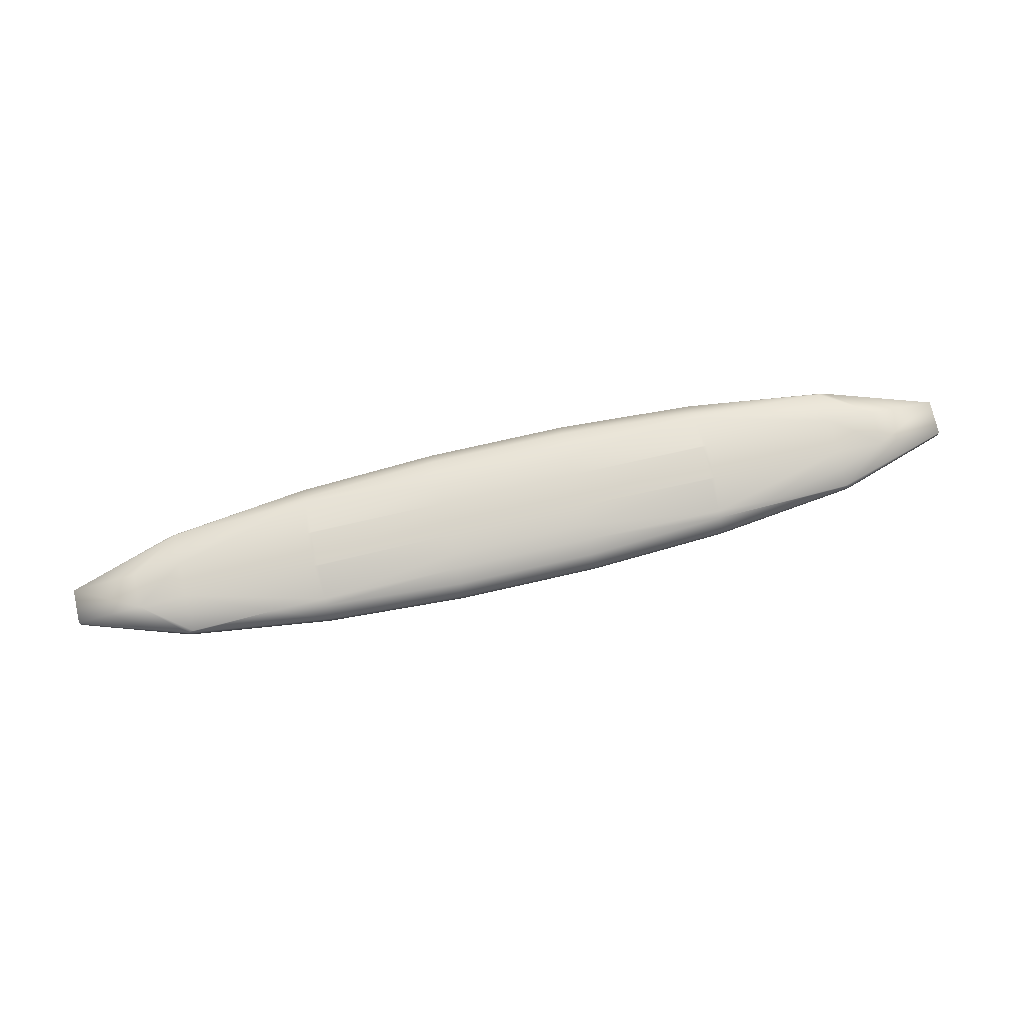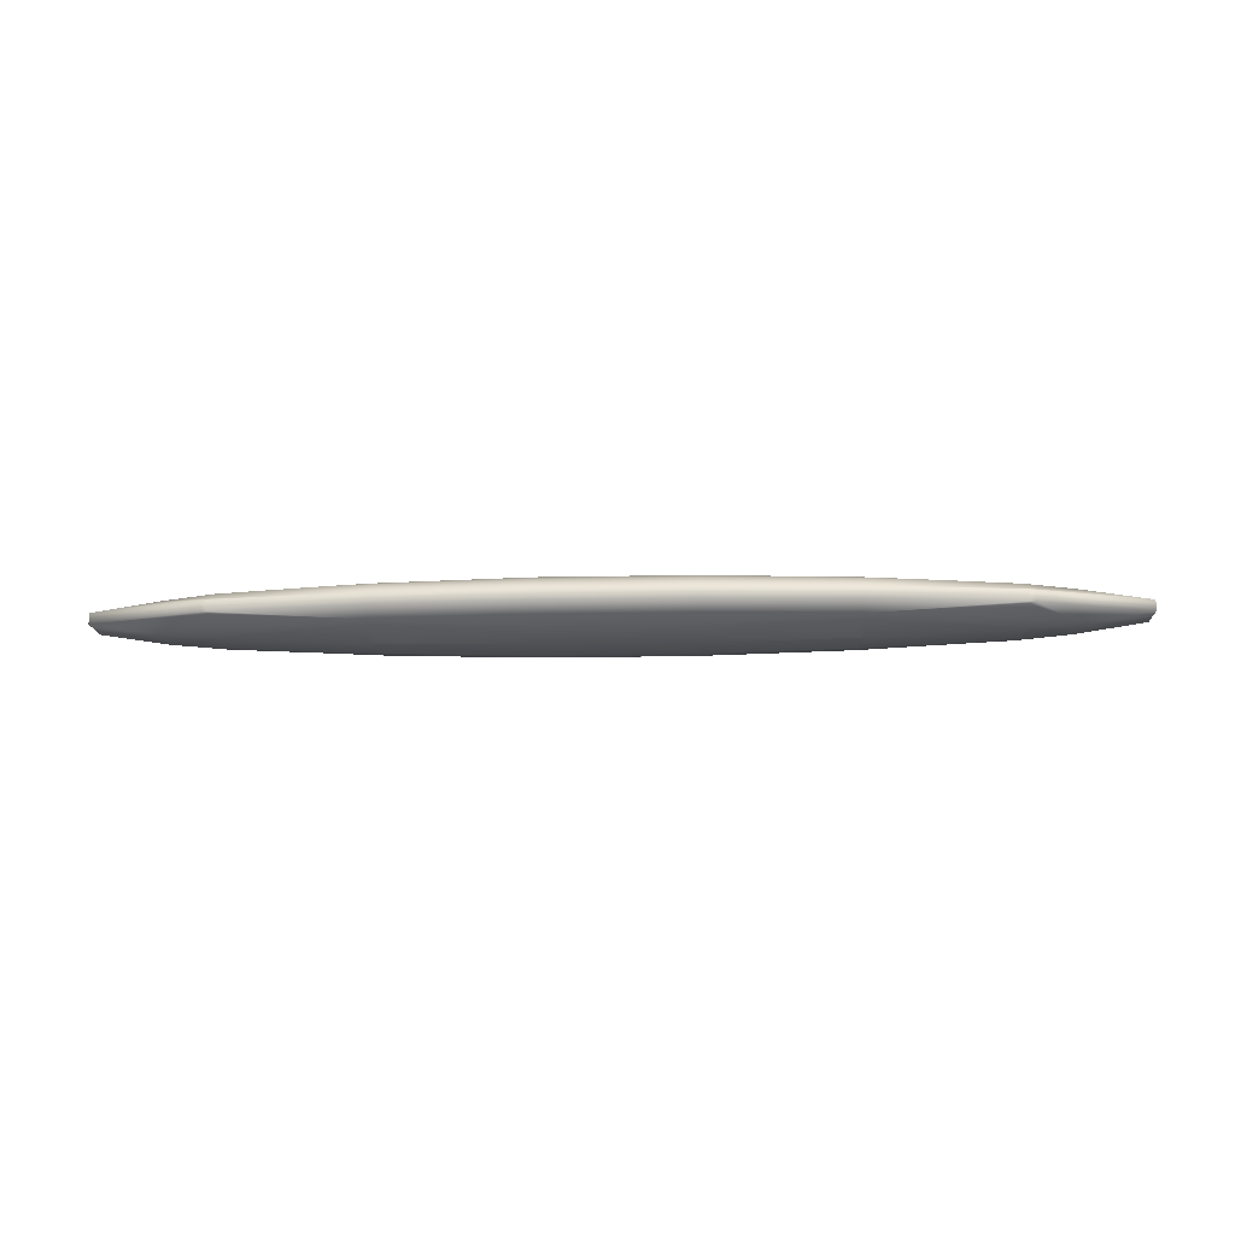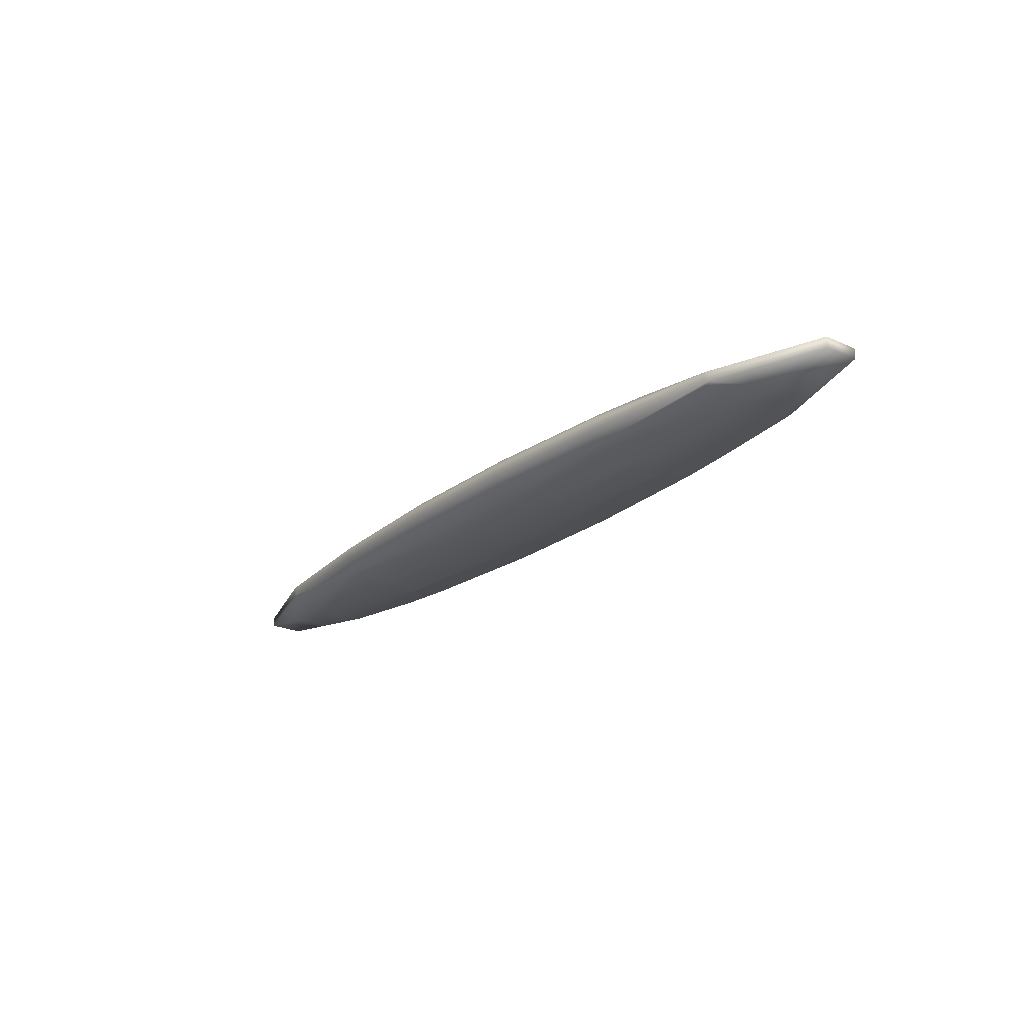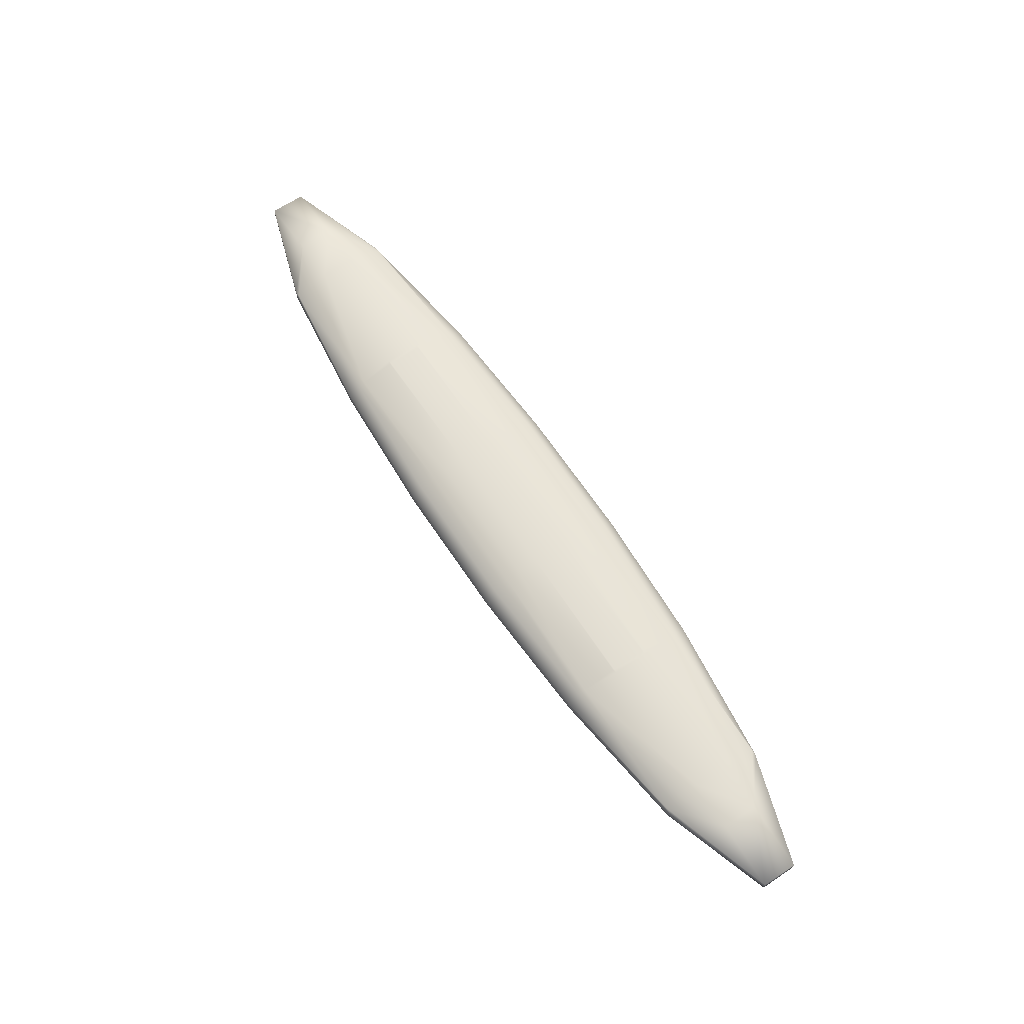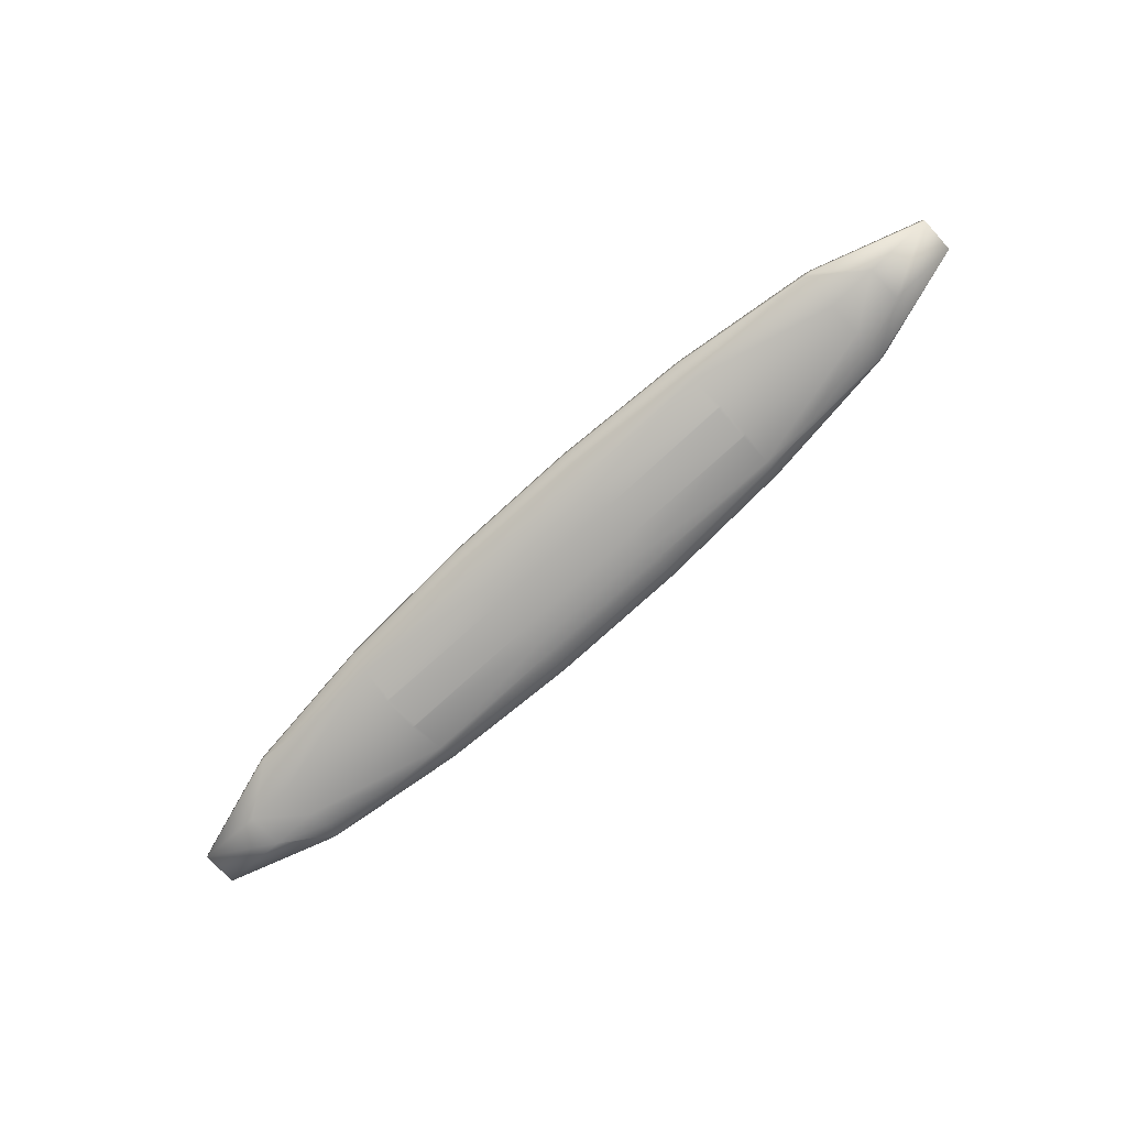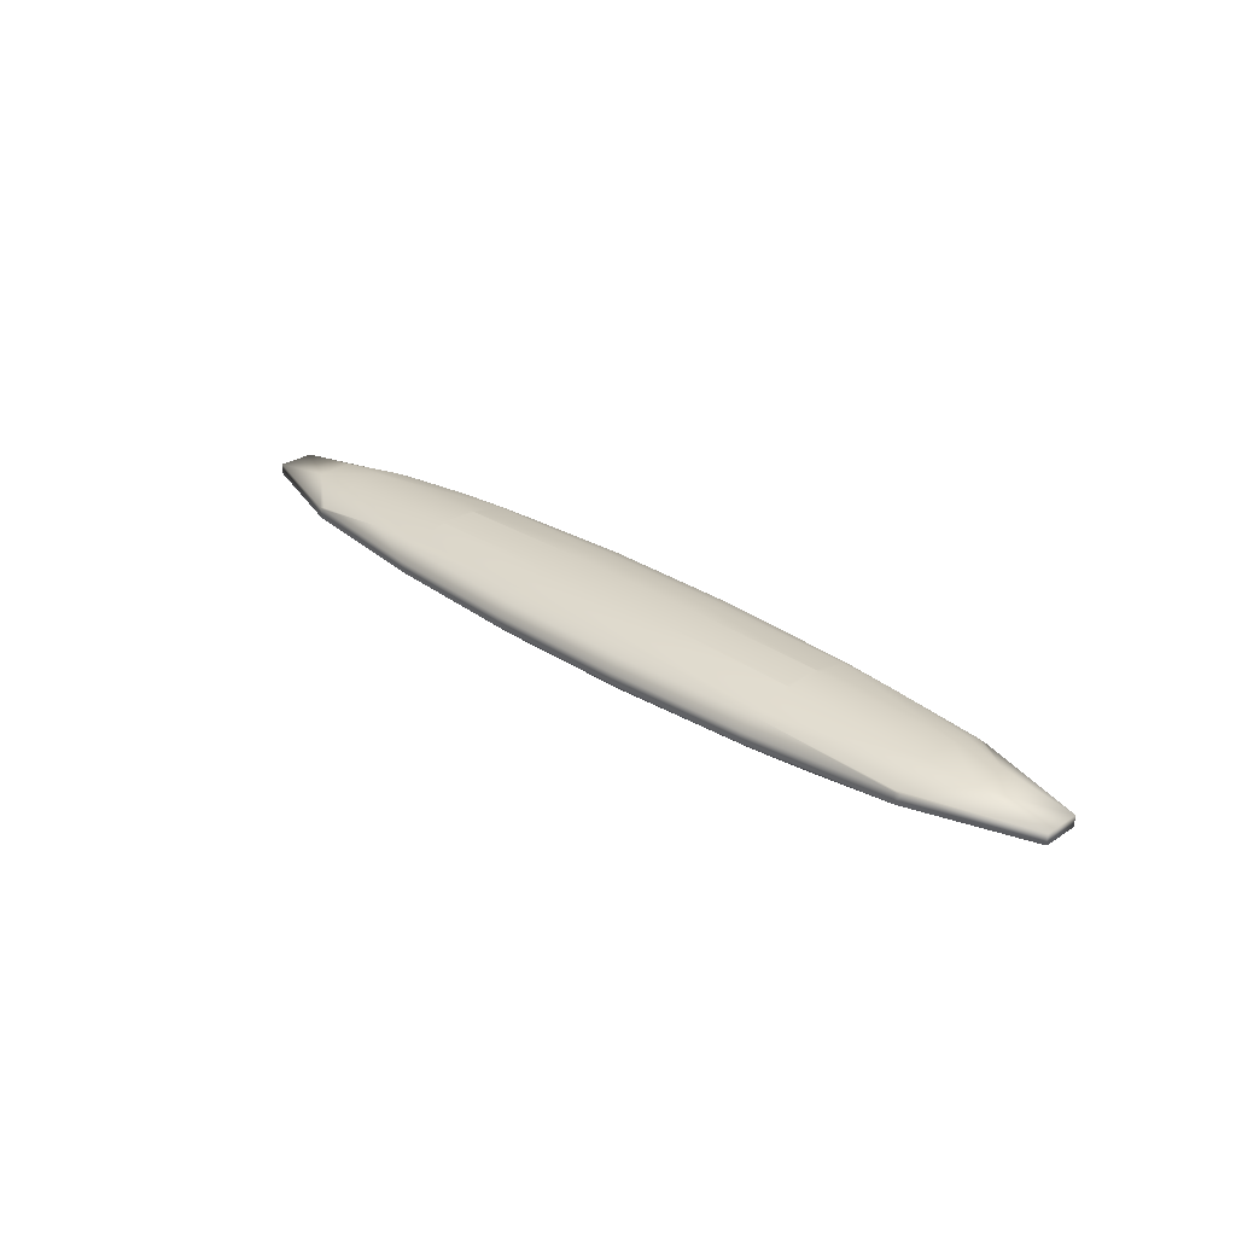
<metadata>
{"format":"obj","ext":"obj","renderer":"f3d","projection":"perspective","resolution":1024,"background":"white","views":[{"elev":74.3,"azim":167.1,"up":"+Y"},{"elev":-15.7,"azim":2.6,"up":"+Y"},{"elev":-22.6,"azim":52.4,"up":"+Y"},{"elev":65.6,"azim":56.3,"up":"+Y"},{"elev":-76.2,"azim":-137.7,"up":"+Y"},{"elev":28.3,"azim":-134.7,"up":"+Y"}]}
</metadata>
<code>
o Mball
v 2.401 0.4022 -0.6
v 2.401 0.3687 -0.6752
v 3.034 0.3687 -0.6
v 2.401 0.2507 -0.8133
v 4.002 0.2507 -0.6133
v 4.002 0.2658 -0.6
v 2.401 0.1328 -0.8133
v 4.002 0.1328 -0.6133
v 4.074 0.1328 -0.6
v 4.074 0.2507 -0.6
v 4.002 0.1178 -0.6
v 4.002 0.01491 -0.4133
v 4.557 0.01491 -0.2
v 5.306 0.1328 -0.2
v 4.557 0.01491 0.2
v 5.306 0.1328 0.2
v 5.306 0.2507 0.2
v 5.306 0.2507 -0.2
v 4.557 0.3687 0.2
v 4.557 0.3687 -0.2
v 4.002 0.4134 0.2
v 4.002 0.4134 -0.2
v 4.002 0.3687 -0.4133
v 4.002 0.3687 0.4133
v 2.446 0.4866 0.2
v 2.446 0.4866 -0.2
v 2.401 0.4881 0.2
v 2.401 0.4881 -0.2
v 2.401 0.4866 -0.2128
v 2.401 0.4866 0.2128
v 0.8004 0.5191 0.2
v 0.8004 0.4866 0.4328
v -0.8004 0.5191 0.2
v -0.8004 0.4866 0.4328
v -0.8004 0.444 0.6
v 0.8004 0.444 0.6
v 0.8004 0.3687 0.7738
v -0.8004 0.3687 0.7738
v -0.8004 0.2507 0.8962
v 0.8004 0.2507 0.8962
v -0.8004 0.1328 0.8962
v 0.8004 0.1328 0.8962
v -0.8004 0.01491 0.7738
v 0.8004 0.01491 0.7738
v -0.8004 -0.06046 0.6
v 0.8004 -0.06046 0.6
v 0.8004 -0.103 0.4328
v -0.8004 -0.103 0.4328
v -0.8004 -0.1355 0.2
v 0.8004 -0.1355 0.2
v 0.8004 -0.1355 -0.2
v -0.8004 -0.1355 -0.2
v 0.8004 -0.103 -0.4328
v -0.8004 -0.103 -0.4328
v -0.8004 -0.06046 -0.6
v 0.8004 -0.06046 -0.6
v 0.8004 0.01491 -0.7738
v -0.8004 0.01491 -0.7738
v 0.8004 0.1328 -0.8962
v -0.8004 0.1328 -0.8962
v 0.8004 0.2507 -0.8962
v -0.8004 0.2507 -0.8962
v 0.8004 0.3687 -0.7738
v -0.8004 0.3687 -0.7738
v -0.8004 0.444 -0.6
v 0.8004 0.444 -0.6
v 0.8004 0.4866 -0.4328
v -0.8004 0.4866 -0.4328
v -0.8004 0.5191 -0.2
v 0.8004 0.5191 -0.2
v -2.401 0.4881 -0.2
v -2.401 0.4866 -0.2128
v -2.401 0.4881 0.2
v -2.446 0.4866 0.2
v -2.446 0.4866 -0.2
v -4.002 0.4134 0.2
v -4.002 0.4134 -0.2
v -4.002 0.3687 -0.4133
v -3.034 0.3687 -0.6
v -2.401 0.4022 -0.6
v -4.002 0.2658 -0.6
v -4.002 0.2507 -0.6133
v -2.401 0.2507 -0.8133
v -2.401 0.3687 -0.6752
v -4.002 0.1328 -0.6133
v -2.401 0.1328 -0.8133
v -4.002 0.1178 -0.6
v -3.034 0.01491 -0.6
v -2.401 0.01491 -0.6752
v -2.401 -0.01864 -0.6
v -4.002 0.01491 -0.4133
v -4.074 0.1328 -0.6
v -5.306 0.1328 -0.2
v -4.557 0.01491 -0.2
v -4.074 0.2507 -0.6
v -5.306 0.2507 -0.2
v -5.306 0.1328 0.2
v -5.306 0.2507 0.2
v -4.557 0.3687 -0.2
v -4.557 0.3687 0.2
v -4.002 0.2658 0.6
v -4.074 0.2507 0.6
v -4.002 0.3687 0.4133
v -4.002 0.2507 0.6133
v -4.002 0.1328 0.6133
v -4.074 0.1328 0.6
v -4.002 0.1178 0.6
v -4.002 0.01491 0.4133
v -4.557 0.01491 0.2
v -4.002 -0.02978 0.2
v -4.002 -0.02978 -0.2
v -2.446 -0.103 0.2
v -2.446 -0.103 -0.2
v -2.401 -0.1045 0.2
v -2.401 -0.1045 -0.2
v -2.401 -0.103 -0.2128
v -2.401 -0.103 0.2128
v -3.034 0.01491 0.6
v -2.401 -0.01864 0.6
v -2.401 0.1328 0.8133
v -2.401 0.01491 0.6752
v -2.401 0.2507 0.8133
v -3.034 0.3687 0.6
v -2.401 0.4866 0.2128
v -2.401 0.4022 0.6
v -2.401 0.3687 0.6752
v 2.401 -0.01864 -0.6
v 2.401 0.01491 -0.6752
v 3.034 0.01491 -0.6
v 2.401 -0.103 -0.2128
v 2.446 -0.103 -0.2
v 4.002 -0.02978 -0.2
v 2.401 -0.1045 -0.2
v 2.401 -0.1045 0.2
v 2.446 -0.103 0.2
v 2.401 -0.103 0.2128
v 2.401 -0.01864 0.6
v 3.034 0.01491 0.6
v 4.002 0.01491 0.4133
v 4.002 -0.02978 0.2
v 2.401 0.01491 0.6752
v 2.401 0.1328 0.8133
v 4.002 0.1328 0.6133
v 4.002 0.1178 0.6
v 2.401 0.2507 0.8133
v 4.002 0.2507 0.6133
v 2.401 0.3687 0.6752
v 3.034 0.3687 0.6
v 4.002 0.2658 0.6
v 2.401 0.4022 0.6
v 4.074 0.2507 0.6
v 4.074 0.1328 0.6
f 3 2 1
f 3 5 4
f 2 3 4
f 5 7 4
f 10 8 5
f 8 9 11
f 13 11 14
f 9 14 11
f 14 15 13
f 18 16 14
f 20 17 18
f 20 21 19
f 20 23 22
f 24 19 21
f 26 21 22
f 26 27 25
f 26 29 28
f 30 25 27
f 30 31 32
f 32 33 34
f 32 35 36
f 37 35 38
f 37 39 40
f 40 41 42
f 42 43 44
f 44 45 46
f 47 45 48
f 47 49 50
f 51 49 52
f 53 52 54
f 53 55 56
f 57 55 58
f 59 58 60
f 61 60 62
f 63 62 64
f 63 65 66
f 67 65 68
f 67 69 70
f 69 72 71
f 69 73 33
f 75 73 71
f 75 76 74
f 79 77 80
f 75 80 77
f 78 79 81
f 84 82 81
f 79 84 81
f 83 85 82
f 86 88 87
f 85 86 87
f 88 89 90
f 88 91 87
f 94 92 87
f 91 94 87
f 95 93 96
f 96 97 98
f 99 98 100
f 100 102 101
f 103 100 101
f 100 103 76
f 102 104 101
f 102 105 104
f 105 106 107
f 109 107 97
f 106 97 107
f 108 109 110
f 94 110 109
f 113 110 111
f 113 114 112
f 113 116 115
f 117 112 114
f 118 110 119
f 112 119 110
f 108 118 107
f 121 105 107
f 118 121 107
f 122 105 120
f 123 103 101
f 98 106 102
f 94 91 111
f 93 109 97
f 92 85 87
f 95 85 92
f 82 95 81
f 84 79 80
f 78 99 77
f 125 74 76
f 123 76 103
f 123 126 125
f 99 76 77
f 74 124 73
f 67 1 66
f 68 80 72
f 62 86 83
f 128 56 57
f 128 129 127
f 131 127 132
f 129 132 127
f 130 131 133
f 131 134 133
f 135 136 134
f 140 138 137
f 135 137 136
f 138 141 137
f 143 141 144
f 138 144 141
f 146 142 143
f 148 145 149
f 146 149 145
f 147 148 150
f 24 148 149
f 151 143 152
f 152 143 144
f 15 139 140
f 131 140 135
f 89 55 90
f 127 53 56
f 54 90 55
f 116 52 115
f 133 50 51
f 52 114 115
f 136 50 134
f 49 117 114
f 47 137 46
f 48 119 117
f 45 121 119
f 142 44 141
f 43 120 121
f 145 42 142
f 39 120 41
f 38 122 39
f 147 36 37
f 126 35 125
f 70 33 31
f 124 33 73
f 28 31 27
f 19 149 17
f 151 17 149
f 17 152 16
f 13 140 132
f 15 152 144
f 139 15 144
f 12 129 11
f 10 14 9
f 4 59 61
f 3 23 6
f 10 5 6
f 8 129 128
f 7 8 128
f 22 3 1
f 1 26 22
f 20 10 6
f 23 20 6
f 12 13 132
f 25 150 21
f 148 21 150
f 146 151 149
f 138 139 144
f 2 66 1
f 63 4 61
f 7 57 59
f 29 70 28
f 130 51 53
f 150 32 36
f 145 37 40
f 141 46 137
f 65 84 80
f 64 83 84
f 86 58 89
f 72 75 71
f 99 81 96
f 95 96 81
f 90 113 111
f 88 111 91
f 34 125 35
f 122 123 101
f 104 122 101
f 121 118 119
f 3 6 5
f 5 8 7
f 10 9 8
f 13 12 11
f 14 16 15
f 18 17 16
f 20 19 17
f 20 22 21
f 26 25 21
f 26 28 27
f 30 27 31
f 32 31 33
f 32 34 35
f 37 36 35
f 37 38 39
f 40 39 41
f 42 41 43
f 44 43 45
f 47 46 45
f 47 48 49
f 51 50 49
f 53 51 52
f 53 54 55
f 57 56 55
f 59 57 58
f 61 59 60
f 63 61 62
f 63 64 65
f 67 66 65
f 67 68 69
f 69 68 72
f 69 71 73
f 75 74 73
f 75 77 76
f 79 78 77
f 75 72 80
f 84 83 82
f 83 86 85
f 86 89 88
f 94 93 92
f 95 92 93
f 96 93 97
f 99 96 98
f 100 98 102
f 102 106 105
f 109 108 107
f 94 111 110
f 113 112 110
f 113 115 114
f 118 108 110
f 112 117 119
f 121 120 105
f 122 104 105
f 98 97 106
f 93 94 109
f 95 82 85
f 125 124 74
f 123 125 76
f 99 100 76
f 67 29 1
f 68 65 80
f 62 60 86
f 128 127 56
f 131 130 127
f 129 12 132
f 131 135 134
f 140 139 138
f 135 140 137
f 143 142 141
f 146 145 142
f 148 147 145
f 151 146 143
f 131 132 140
f 89 58 55
f 127 130 53
f 54 116 90
f 116 54 52
f 133 134 50
f 52 49 114
f 136 47 50
f 49 48 117
f 47 136 137
f 48 45 119
f 45 43 121
f 142 42 44
f 43 41 120
f 145 40 42
f 39 122 120
f 38 126 122
f 147 150 36
f 126 38 35
f 70 69 33
f 124 34 33
f 28 70 31
f 19 24 149
f 17 151 152
f 13 15 140
f 15 16 152
f 10 18 14
f 4 7 59
f 8 11 129
f 22 23 3
f 1 29 26
f 20 18 10
f 25 30 150
f 148 24 21
f 2 63 66
f 63 2 4
f 7 128 57
f 29 67 70
f 130 133 51
f 150 30 32
f 145 147 37
f 141 44 46
f 65 64 84
f 64 62 83
f 86 60 58
f 99 78 81
f 90 116 113
f 88 90 111
f 34 124 125
f 122 126 123

</code>
